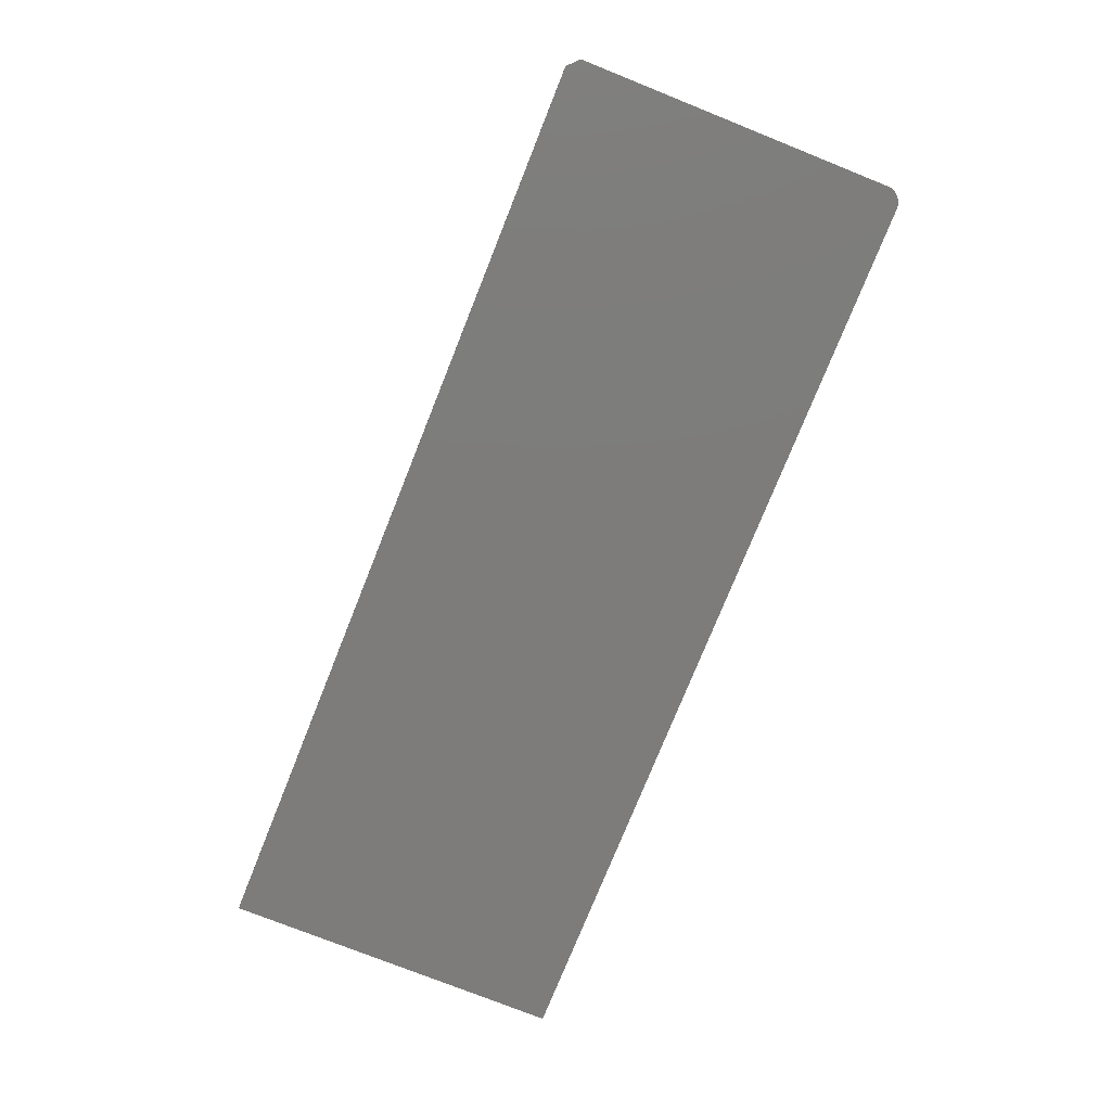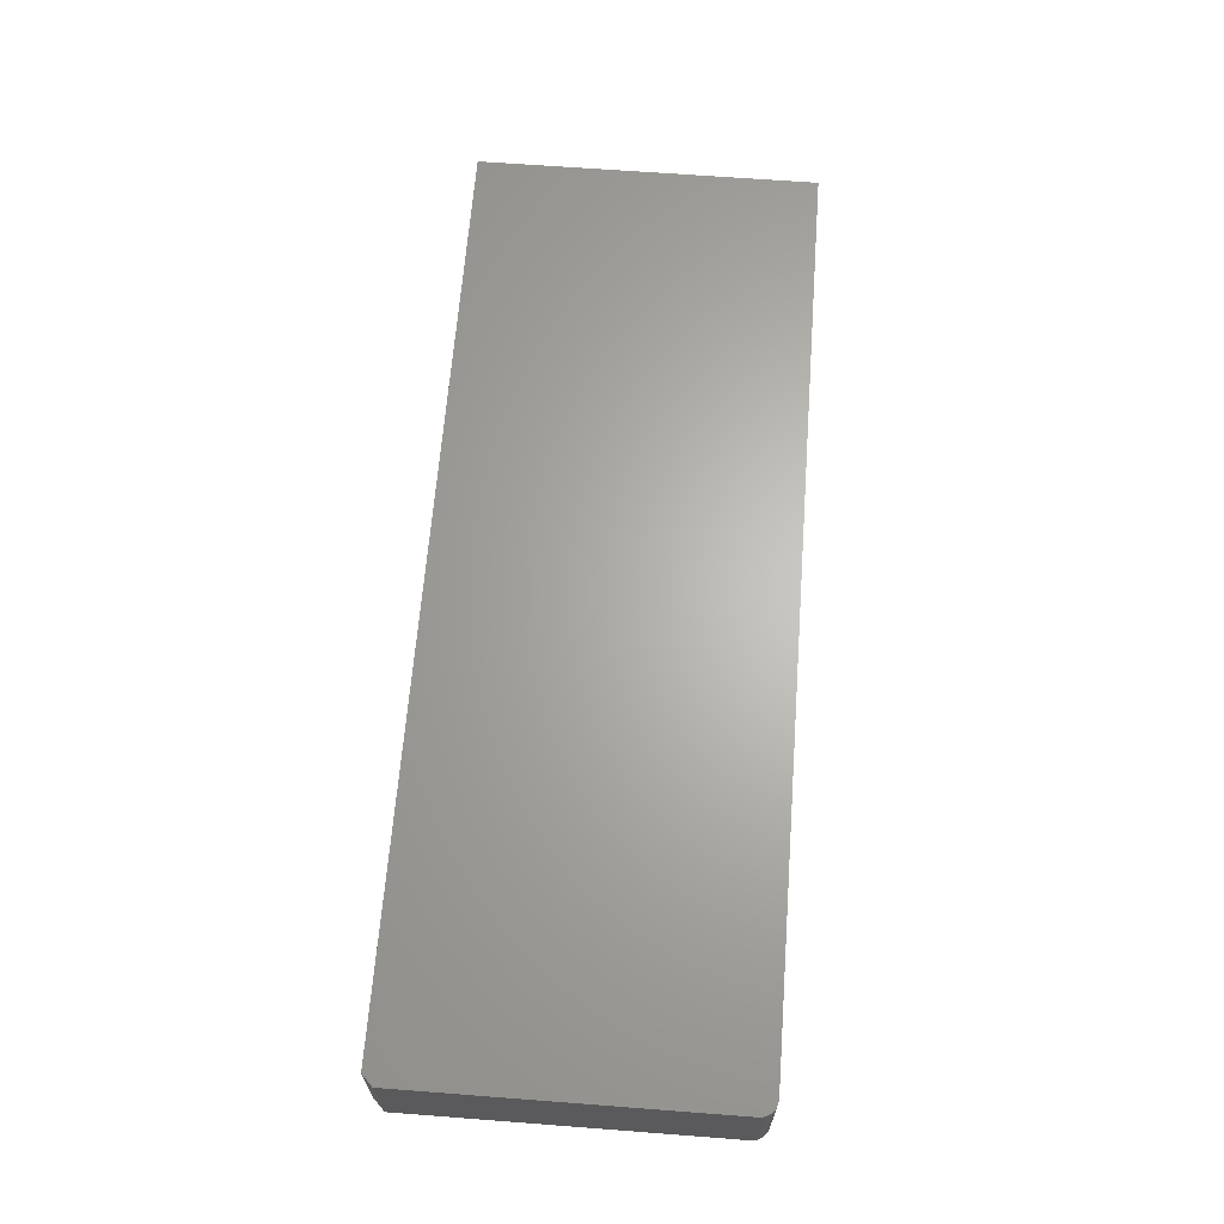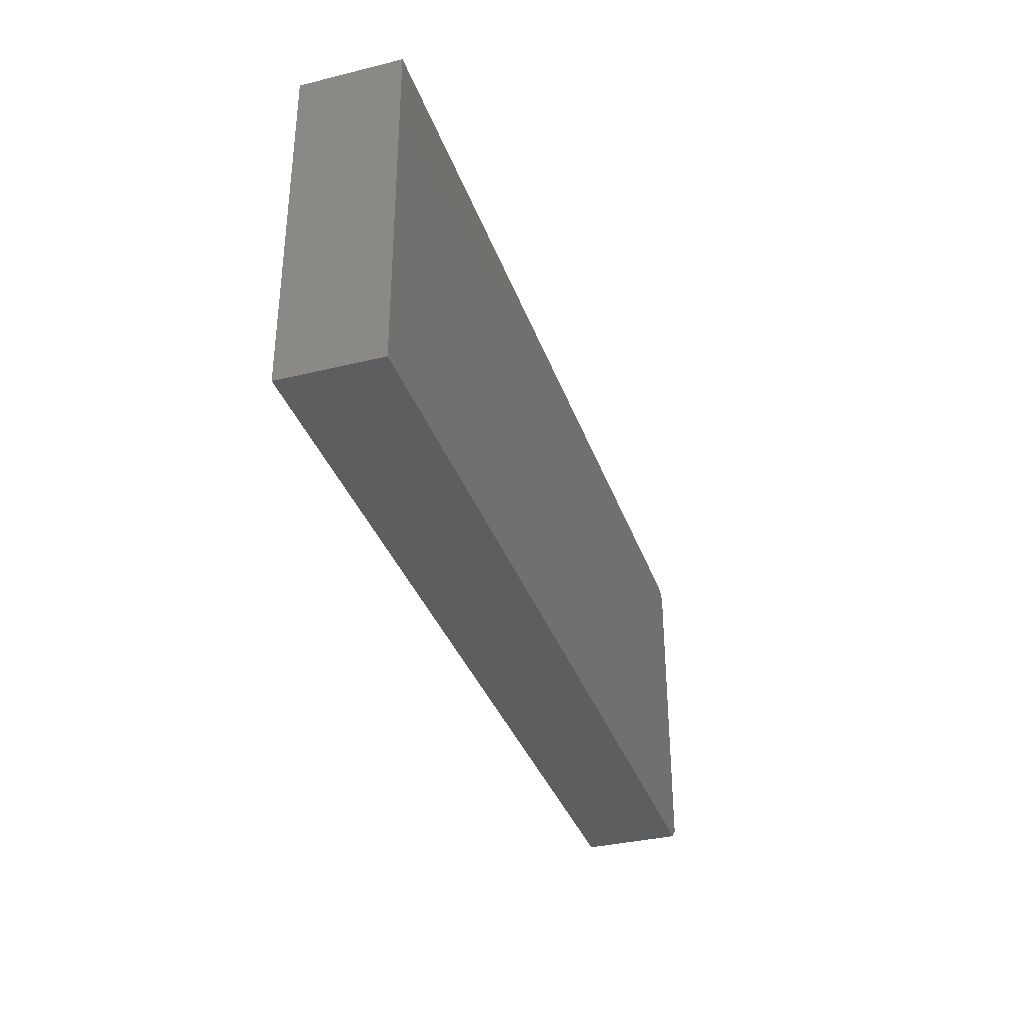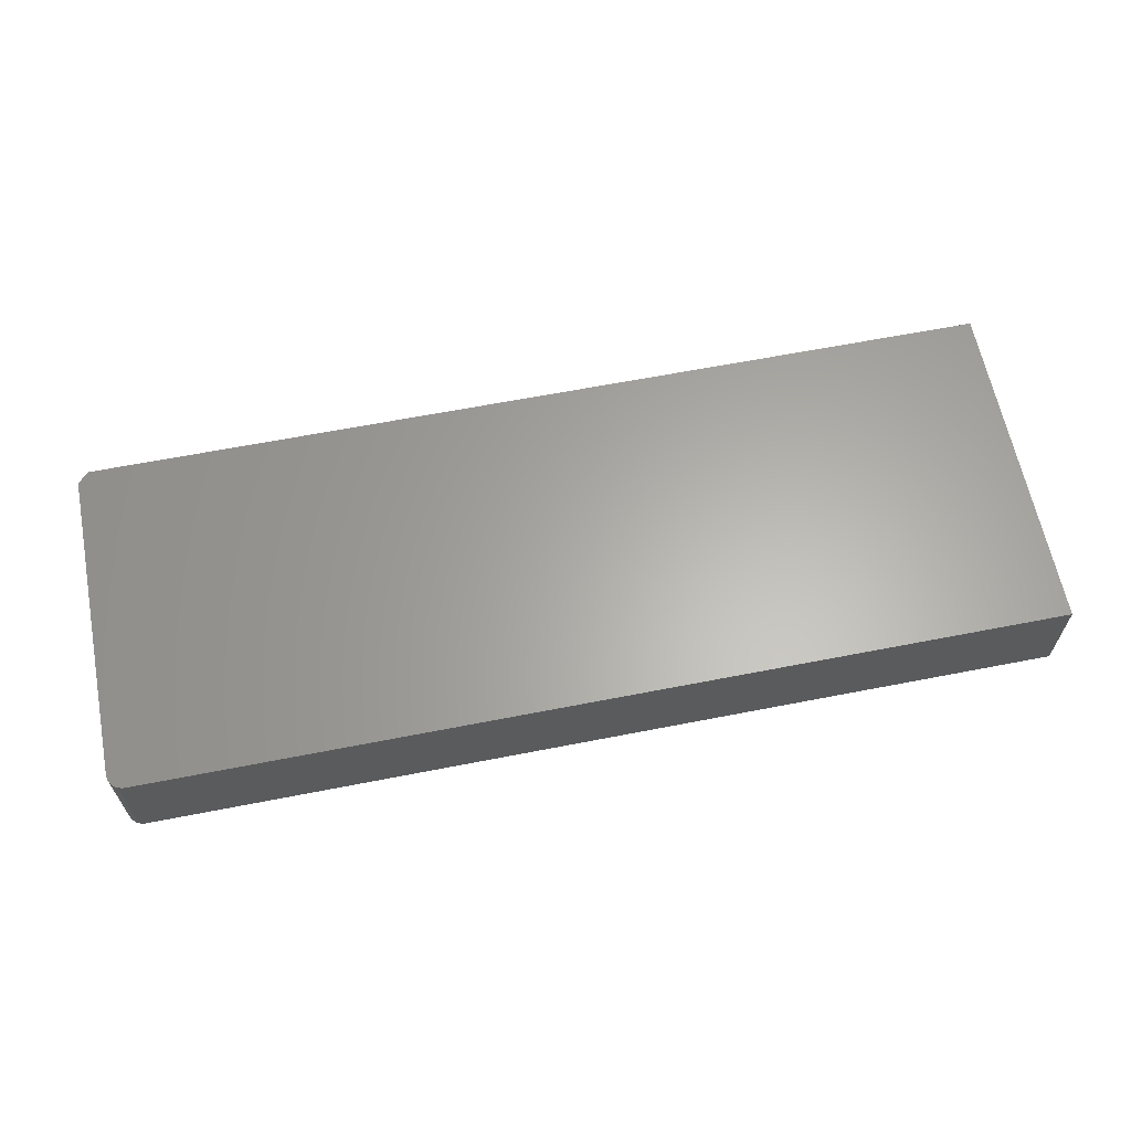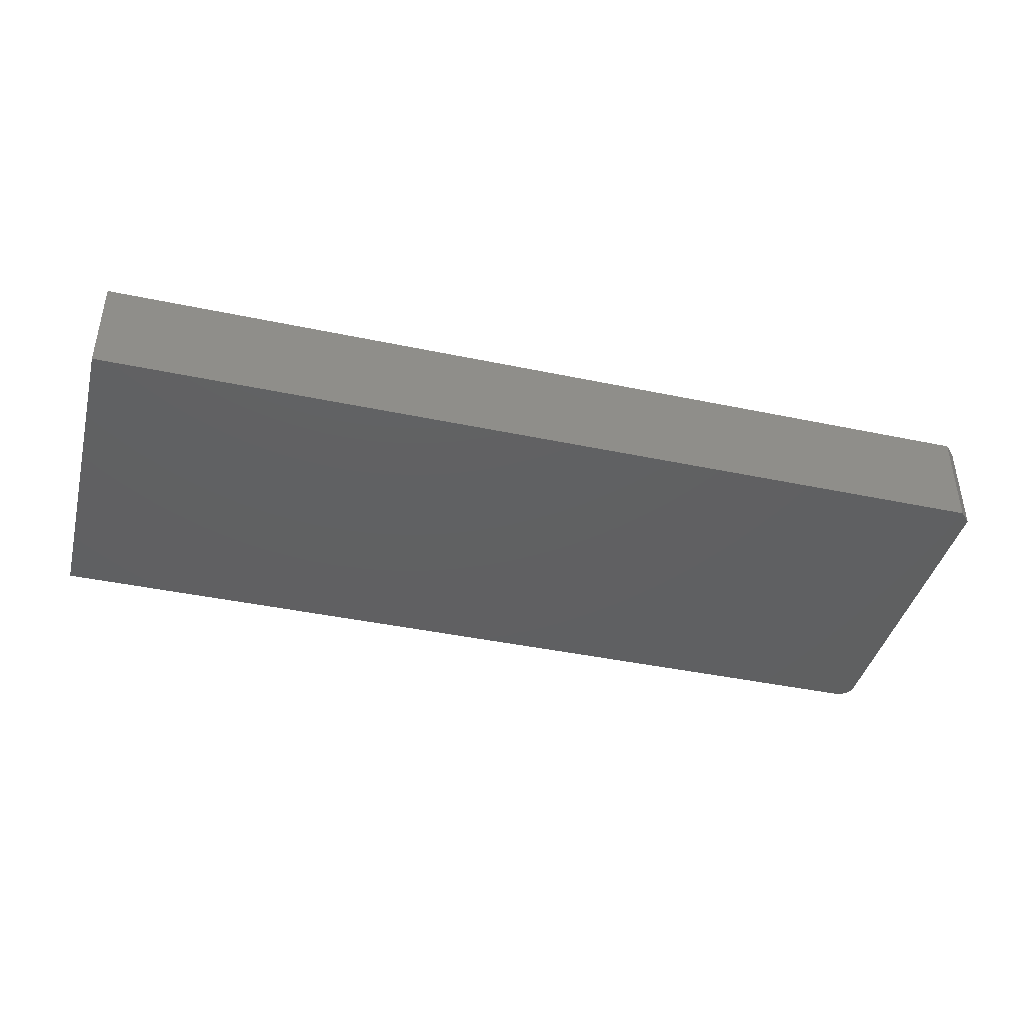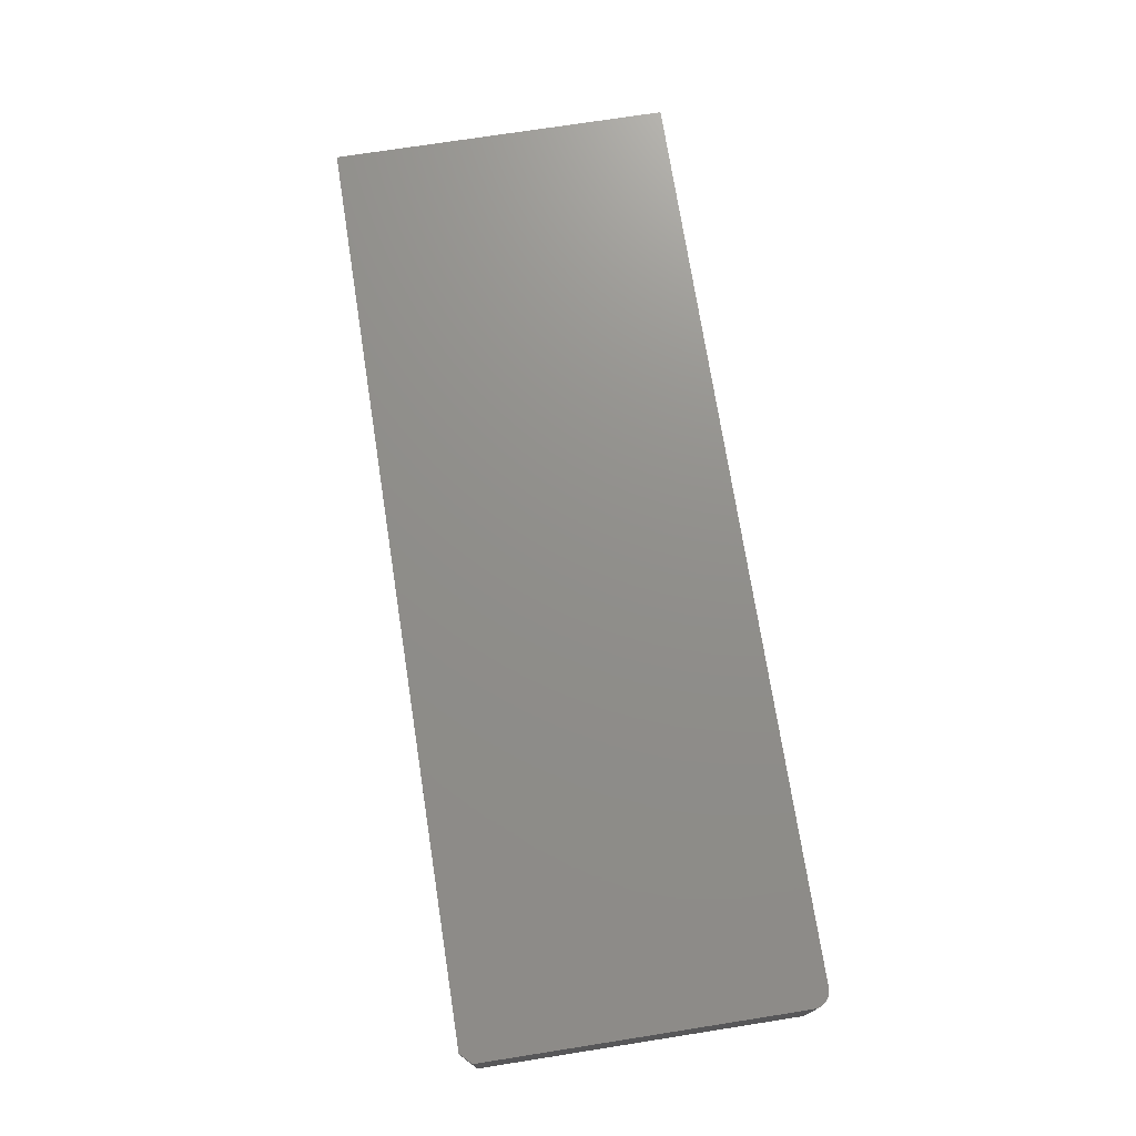
<metadata>
{"format":"stl","ext":"stl","renderer":"f3d","projection":"perspective","resolution":1024,"background":"white","views":[{"elev":-76.0,"azim":68.2,"up":"+Z"},{"elev":65.1,"azim":94.4,"up":"+Z"},{"elev":-35.0,"azim":-71.9,"up":"+Y"},{"elev":63.2,"azim":168.8,"up":"+Z"},{"elev":-41.5,"azim":-14.3,"up":"+Z"},{"elev":73.1,"azim":81.1,"up":"+Z"}]}
</metadata>
<code>
# stl→obj: 26 verts, 48 faces
v 0.7266 0.1974 0.1406
v 0.7355 0.1956 0.1406
v 0.7311 0.1969 0.1406
v 0.75 -0.2734 0.1406
v -0.5703 -0.2891 0.1406
v 0.7344 -0.2891 0.1406
v -0.5703 0.1974 0.1406
v 0.75 0.1739 0.1406
v 0.7495 0.1785 0.1406
v 0.7482 0.1829 0.1406
v 0.7461 0.187 0.1406
v 0.7431 0.1905 0.1406
v 0.7396 0.1934 0.1406
v 0.7311 0.1969 0
v 0.7355 0.1956 0
v 0.7266 0.1974 0
v 0.7344 -0.2891 0
v -0.5703 -0.2891 0
v 0.75 -0.2734 0
v -0.5703 0.1974 0
v 0.7396 0.1934 0
v 0.7431 0.1905 0
v 0.7461 0.187 0
v 0.7482 0.1829 0
v 0.7495 0.1785 0
v 0.75 0.1739 0
f 1 2 3
f 4 5 6
f 7 5 4
f 7 4 8
f 7 8 9
f 7 9 10
f 7 10 11
f 7 11 12
f 7 12 13
f 7 13 2
f 7 2 1
f 14 15 16
f 17 18 19
f 20 16 15
f 20 15 21
f 20 21 22
f 20 22 23
f 20 23 24
f 20 24 25
f 20 25 26
f 20 26 19
f 20 19 18
f 4 19 8
f 8 19 26
f 1 16 7
f 7 16 20
f 16 1 14
f 14 1 3
f 14 3 15
f 15 3 2
f 15 2 21
f 21 2 13
f 21 13 22
f 22 13 12
f 22 12 23
f 23 12 11
f 23 11 24
f 24 11 10
f 24 10 25
f 25 10 9
f 25 9 26
f 26 9 8
f 5 18 6
f 6 18 17
f 17 19 6
f 6 19 4
f 7 20 5
f 5 20 18

</code>
